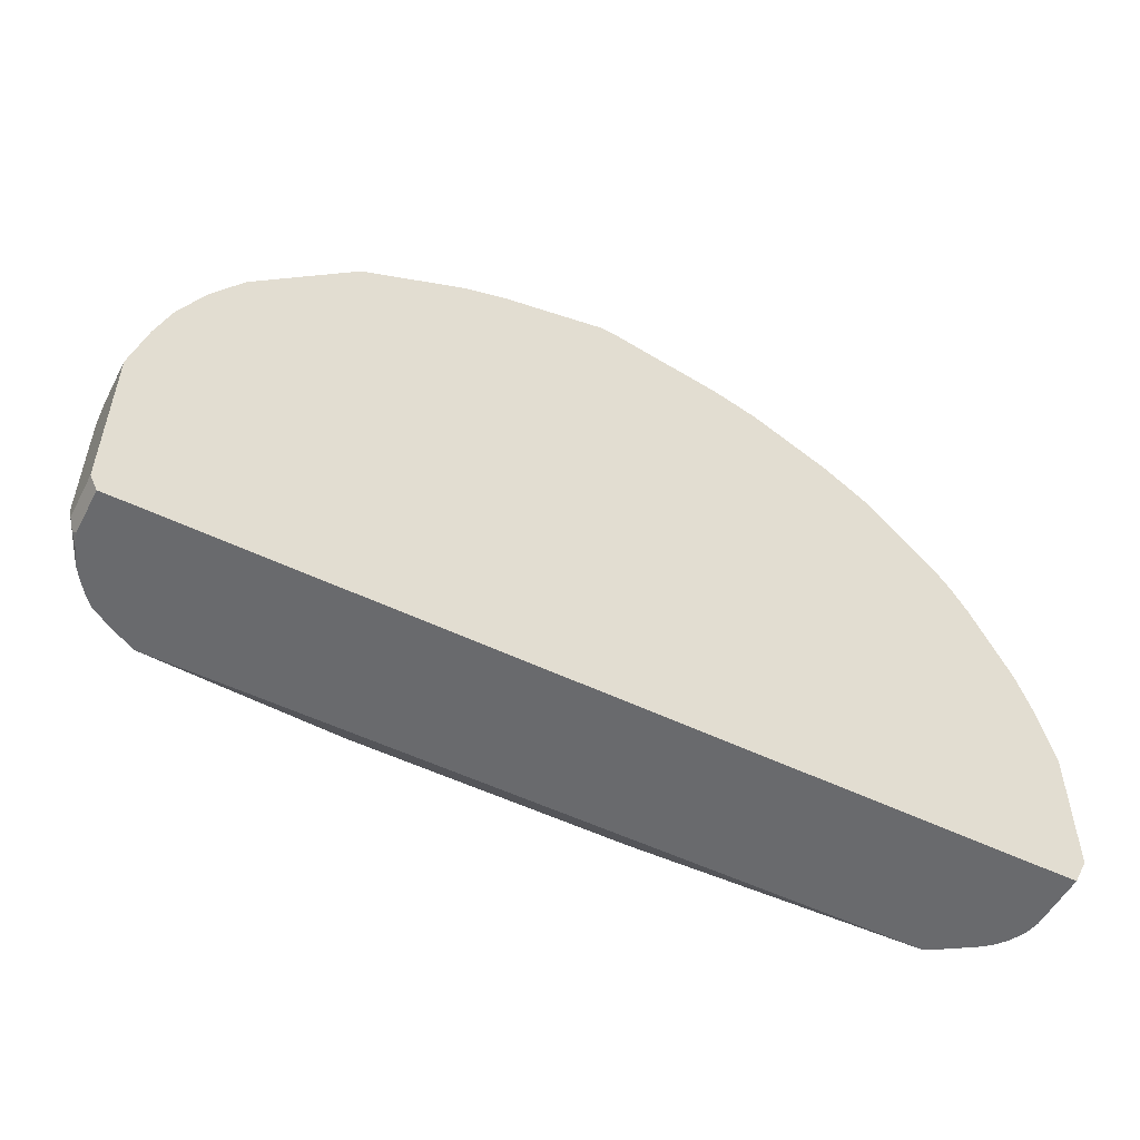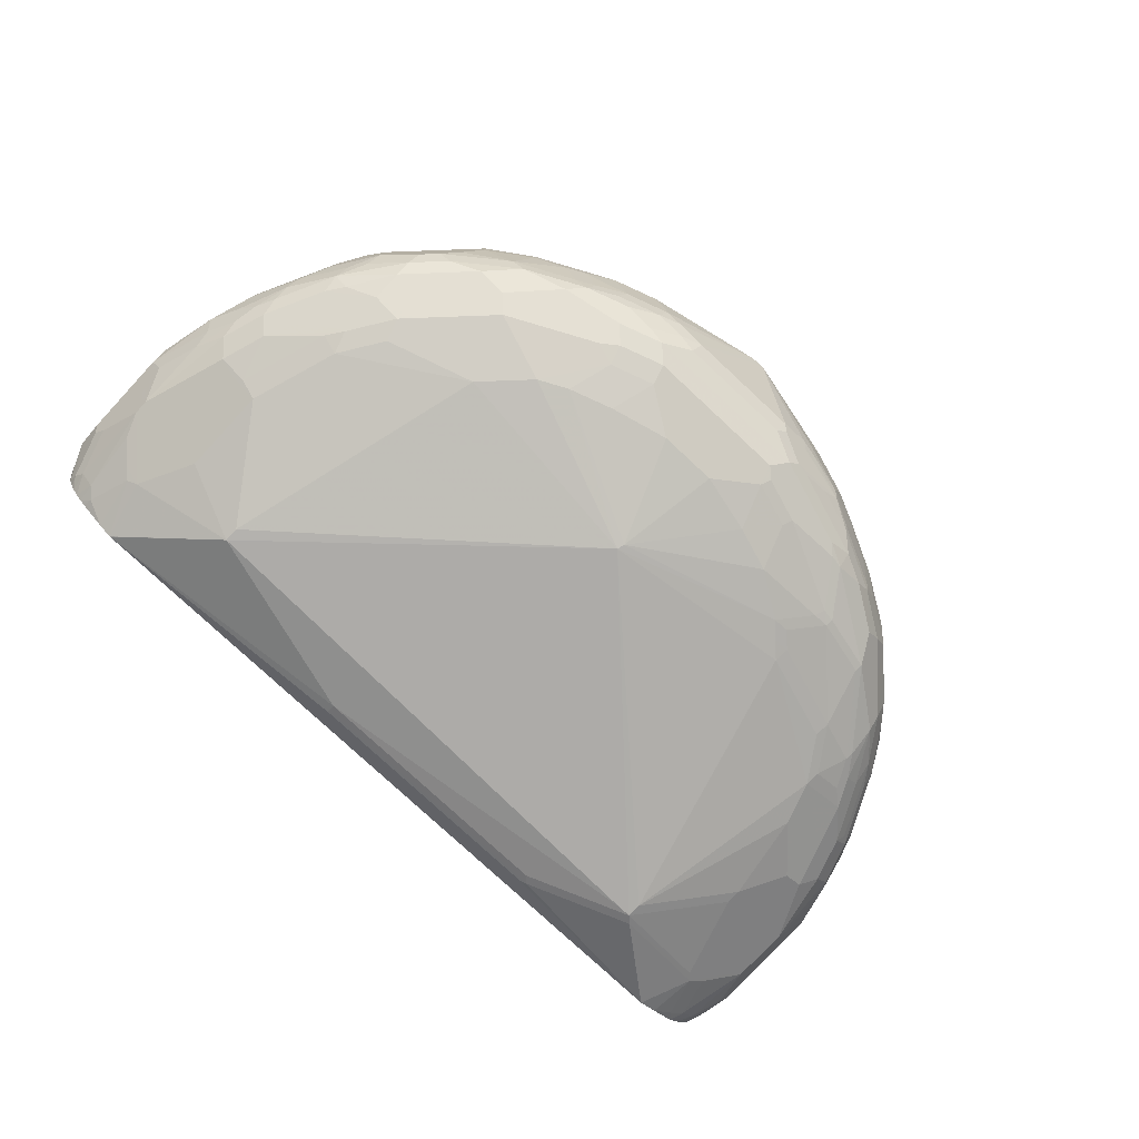
<metadata>
{"format":"obj","ext":"obj","renderer":"f3d","projection":"perspective","resolution":1024,"background":"white","views":[{"elev":-53.0,"azim":-27.4,"up":"+Y"},{"elev":-78.5,"azim":137.1,"up":"+Z"}]}
</metadata>
<code>
v -0.5728 -0.3008 -0.05651
v -0.5731 -0.3004 -0.05651
v -0.5728 -0.3008 -0.1125
v 0.5636 -0.3008 -0.05651
v -0.5762 -0.2943 -0.05651
v -0.5762 -0.2943 -0.119
v -0.5682 -0.3008 -0.1292
v 0.5636 -0.3008 -0.1315
v 0.5824 -0.263 -0.05651
v -0.5824 -0.2818 -0.05651
v -0.5824 -0.2818 -0.1127
v -0.5589 -0.3006 -0.1527
v -0.5589 -0.3008 -0.1524
v 0.5594 -0.3008 -0.1503
v 0.5824 -0.263 -0.1127
v 0.5824 -0.09389 -0.05651
v -0.5824 -0.07509 -0.05651
v -0.5824 -0.2442 -0.1315
v -0.5776 -0.263 -0.1339
v -0.5511 -0.2818 -0.1754
v -0.5588 -0.3008 -0.1527
v -0.5699 -0.2442 -0.1566
v 0.5587 -0.3008 -0.1521
v 0.5762 -0.2317 -0.1441
v 0.5824 -0.2254 -0.1315
v 0.5573 -0.2881 -0.1628
v 0.5636 -0.01877 -0.05651
v 0.5824 -0.09389 -0.1127
v -0.5824 -0.07509 -0.1127
v -0.5636 2.551e-05 -0.05651
v -0.5824 -0.09389 -0.1315
v -0.5589 -0.1033 -0.1785
v -0.5762 -0.2442 -0.1441
v -0.5385 -0.3008 -0.1815
v -0.5496 -0.3008 -0.1665
v -0.5511 -0.1879 -0.1941
v -0.5323 -0.2818 -0.1941
v -0.5262 -0.3008 -0.1947
v -0.5384 -0.3008 -0.1816
v -0.5636 -0.2066 -0.1691
v 0.5512 -0.3008 -0.1657
v 0.5699 -0.2191 -0.1566
v 0.5511 -0.1628 -0.1941
v 0.5636 -0.1691 -0.1691
v 0.5762 -0.119 -0.1441
v 0.5824 -0.1127 -0.1315
v 0.5463 -0.3008 -0.1728
v 0.5511 -0.2755 -0.1754
v 0.5448 0.03762 -0.05651
v 0.5636 -0.01877 -0.1315
v -0.5636 2.551e-05 -0.1127
v -0.5589 0.009424 -0.1221
v -0.5589 -0.02817 -0.1597
v -0.5448 0.05649 -0.05651
v -0.5776 -0.08449 -0.1409
v -0.5762 -0.09389 -0.1441
v -0.5511 -0.1127 -0.1941
v -0.5699 -0.09389 -0.1566
v -0.5354 -0.1973 -0.202
v -0.5134 -0.2254 -0.2129
v -0.5166 -0.2912 -0.202
v -0.526 -0.3006 -0.1949
v -0.4946 -0.3008 -0.2129
v 0.5323 -0.2755 -0.1941
v 0.5385 -0.1941 -0.2004
v 0.4885 -0.2254 -0.2254
v 0.5511 -0.144 -0.1941
v 0.5636 -0.1503 -0.1691
v 0.5699 -0.1064 -0.1566
v 0.5636 -0.05629 -0.1503
v 0.5385 -0.3008 -0.1816
v 0.526 0.07528 -0.05651
v 0.5448 0.03762 -0.1127
v 0.5541 -0.02817 -0.1597
v 0.5354 0.009424 -0.1785
v 0.5292 0.04075 -0.1722
v 0.5448 0.01882 -0.1503
v 0.5354 0.04702 -0.1409
v -0.5448 0.05642 -0.07516
v -0.5401 0.06574 -0.08456
v -0.5401 0.04702 -0.1409
v -0.5401 0.02822 -0.1597
v -0.5519 -0.01877 -0.1691
v -0.5511 -0.03757 -0.1754
v -0.5197 0.1065 -0.05651
v -0.5323 -0.01877 -0.1941
v -0.5134 -0.03757 -0.2129
v -0.4885 -0.03757 -0.2254
v -0.4885 -0.2254 -0.2254
v -0.4978 -0.2348 -0.2208
v -0.4947 -0.3006 -0.2129
v -0.4699 -0.3008 -0.2253
v 0.5297 -0.3008 -0.1893
v 0.5197 -0.2881 -0.2004
v 0.5134 -0.2191 -0.2129
v 0.4885 -0.03757 -0.2254
v 0.5009 -0.2317 -0.2192
v 0.4697 -0.3006 -0.2254
v 0.3569 -0.1879 -0.2818
v 0.4508 -0.1503 -0.2442
v 0.5511 -0.0501 -0.1754
v 0.5134 -0.0313 -0.2129
v 0.5323 -0.01251 -0.1941
v 0.4947 0.1377 -0.119
v 0.4947 0.1377 -0.05651
v 0.5166 0.08454 -0.1597
v 0.526 0.07514 -0.1315
v 0.5323 0.06268 -0.119
v 0.5134 0.04389 -0.1941
v 0.5166 0.06574 -0.1785
v -0.5213 0.1033 -0.08456
v -0.5025 0.1221 -0.1409
v -0.5331 0.05642 -0.1503
v -0.5331 0.03762 -0.1691
v -0.5134 0.1189 -0.05651
v -0.5134 0.1189 -0.07516
v -0.5134 0.03762 -0.1941
v -0.4947 0.01882 -0.2129
v -0.4133 0.07514 -0.2442
v -0.432 0.01882 -0.2442
v -0.4508 -0.09389 -0.2442
v -0.4508 -0.1127 -0.2442
v -0.3569 -0.2066 -0.2818
v -0.3664 -0.216 -0.2771
v -0.4697 -0.3008 -0.2254
v 0.5226 -0.3008 -0.1943
v 0.4882 -0.3008 -0.2161
v 0.4508 -0.03757 -0.2442
v 0.4759 -0.0313 -0.2317
v 0.4822 -0.3008 -0.2192
v 0.47 -0.3008 -0.2253
v 0.4697 -0.3008 -0.2254
v 0.3569 -0.1691 -0.2818
v 0.4694 -0.3008 -0.2254
v 0.1127 -0.263 -0.263
v -0.3381 -0.2066 -0.2818
v -0.00935 0.1409 -0.2959
v 0.4947 0.02509 -0.2129
v 0.4734 0.1728 -0.05651
v 0.5134 0.1001 -0.1378
v 0.4759 0.1565 -0.1566
v 0.4571 0.1941 -0.1378
v 0.479 0.1409 -0.1785
v 0.4947 0.08141 -0.1941
v -0.4759 0.1753 -0.1127
v -0.4837 0.1597 -0.1221
v -0.4767 0.1691 -0.1315
v -0.4954 0.1315 -0.1503
v -0.4954 0.1127 -0.1691
v -0.4743 0.1409 -0.1785
v -0.512 0.06574 -0.1785
v -0.5213 0.04702 -0.1785
v -0.4759 0.1753 -0.05651
v -0.4947 0.07514 -0.1941
v -0.4759 0.07514 -0.2129
v -0.4532 0.09387 -0.2208
v -0.4156 0.09387 -0.2395
v -0.3781 0.1503 -0.2395
v -0.3757 0.1315 -0.2442
v -0.2629 0.1691 -0.263
v -0.3569 -0.1879 -0.2818
v -0.2254 -0.263 -0.263
v -0.2348 -0.2724 -0.2583
v -0.4508 -0.3008 -0.2254
v -0.2254 -0.2755 -0.2568
v 0.4133 0.07514 -0.2442
v 0.4571 0.02509 -0.2317
v 0.2629 0.1691 -0.263
v 0.1127 -0.2755 -0.2568
v 0.08449 -0.2724 -0.2583
v -0.2442 0.1879 -0.263
v -0.2254 0.2067 -0.263
v -0.01243 0.1503 -0.2943
v 0.169 0.2442 -0.263
v 0.2066 0.2254 -0.263
v 0.2442 0.1879 -0.263
v 0.4759 0.06268 -0.2129
v 0.4383 0.08141 -0.2317
v 0.4227 0.1033 -0.2348
v 0.4352 0.097 -0.2286
v 0.4571 0.1941 -0.05651
v 0.4227 0.216 -0.1785
v 0.4195 0.2317 -0.1566
v 0.4008 0.2504 -0.1566
v 0.4602 0.1785 -0.1597
v 0.4759 0.1189 -0.1941
v 0.4602 0.1409 -0.1973
v 0.4227 0.1973 -0.1973
v 0.454 0.1158 -0.2098
v 0.4227 0.1597 -0.216
v -0.4008 0.2504 -0.1503
v -0.4383 0.2129 -0.1503
v -0.4579 0.1879 -0.1503
v -0.4759 0.1127 -0.1941
v -0.4368 0.1973 -0.1785
v -0.4368 0.1785 -0.1973
v -0.4008 0.2504 -0.05651
v -0.4571 0.1127 -0.2129
v -0.4344 0.1315 -0.2208
v -0.3593 0.2254 -0.2208
v -0.2841 0.2442 -0.2395
v -0.2653 0.1879 -0.2583
v 0.3851 0.1597 -0.2348
v 0.3757 0.1315 -0.2442
v -0.169 0.2442 -0.263
v -0.2465 0.2067 -0.2583
v -0.2629 0.2442 -0.2442
v -0.1127 0.263 -0.263
v -0.03751 0.2818 -0.263
v 0.03751 0.2818 -0.263
v 0.1127 0.263 -0.263
v 0.1503 0.3006 -0.2442
v 0.2348 0.2348 -0.2536
v 0.2724 0.1973 -0.2536
v 0.2599 0.1847 -0.2599
v 0.4008 0.2504 -0.05651
v 0.3664 0.2536 -0.1973
v 0.4039 0.2348 -0.1785
v 0.3851 0.2536 -0.1785
v 0.3256 0.3068 -0.1566
v 0.382 0.2692 -0.1378
v 0.3664 0.216 -0.216
v 0.3664 0.1785 -0.2348
v -0.382 0.2692 -0.1503
v -0.4462 0.1973 -0.1597
v -0.3992 0.2348 -0.1785
v -0.3429 0.2724 -0.1973
v -0.3616 0.2348 -0.216
v -0.4368 0.1409 -0.216
v -0.3443 0.3068 -0.05651
v -0.2864 0.2536 -0.2348
v -0.2692 0.2567 -0.238
v 0.3726 0.1471 -0.2411
v -0.2254 0.263 -0.2442
v -0.1503 0.3006 -0.2442
v -0.09384 0.3194 -0.2442
v 0.09384 0.3194 -0.2442
v 0.1566 0.3256 -0.2317
v 0.1784 0.31 -0.2348
v 0.2912 0.2536 -0.2348
v 0.3632 0.288 -0.05651
v 0.3475 0.2724 -0.1973
v 0.3099 0.31 -0.1785
v 0.3632 0.288 -0.1002
v 0.2724 0.3288 -0.1785
v 0.2504 0.3444 -0.1566
v 0.2692 0.3444 -0.1002
v 0.3068 0.3256 -0.08142
v 0.3475 0.2348 -0.216
v -0.3632 0.288 -0.1315
v -0.3256 0.3068 -0.1503
v -0.3616 0.2724 -0.1785
v -0.3052 0.31 -0.1785
v -0.2864 0.31 -0.1973
v -0.2489 0.31 -0.216
v -0.3442 0.3069 -0.05651
v -0.3068 0.3256 -0.1127
v -0.2317 0.3131 -0.2192
v -0.2317 0.2755 -0.238
v -0.1566 0.3131 -0.238
v -0.1001 0.3319 -0.238
v -0.08757 0.3444 -0.2317
v 0.1001 0.3444 -0.2317
v 0.1753 0.3444 -0.2129
v 0.1973 0.3288 -0.216
v 0.1722 0.3225 -0.2286
v 0.2849 0.2661 -0.2286
v 0.1189 0.3632 -0.2129
v 0.3099 0.2724 -0.216
v 0.3068 0.3256 -0.05651
v 0.2536 0.3288 -0.1973
v 0.2348 0.3476 -0.1785
v 0.2254 0.357 -0.1503
v 0.2442 0.357 -0.09395
v 0.2815 0.3383 -0.05651
v -0.2841 0.3335 -0.1315
v -0.3028 0.3147 -0.1691
v -0.2677 0.3288 -0.1785
v -0.2489 0.3288 -0.1973
v -0.2192 0.3256 -0.2129
v -0.3193 0.3194 -0.05651
v -0.2442 0.357 -0.1127
v -0.1628 0.3444 -0.2129
v -0.1064 0.3632 -0.2129
v 0.2129 0.3256 -0.2129
v 0.288 0.288 -0.2129
v 0.08141 0.382 -0.1941
v 0.1033 0.3852 -0.1785
v 0.1408 0.3664 -0.1973
v 0.1784 0.3664 -0.1785
v 0.1566 0.3632 -0.1941
v 0.1973 0.3476 -0.1973
v 0.2129 0.3444 -0.1941
v 0.1973 0.3664 -0.1597
v 0.1878 0.3758 -0.1315
v 0.2317 0.3632 -0.06265
v 0.2442 0.357 -0.05651
v 0.2632 0.3475 -0.05651
v 0.2066 0.3757 -0.05651
v -0.2465 0.3523 -0.1315
v -0.2653 0.3335 -0.1691
v -0.2301 0.3476 -0.1785
v -0.2317 0.3319 -0.2004
v -0.1738 0.3664 -0.1785
v -0.1361 0.3664 -0.1973
v -0.2442 0.357 -0.05651
v -0.2066 0.3758 -0.09395
v -0.1878 0.3758 -0.1503
v -0.1189 0.3695 -0.2004
v -0.06887 0.382 -0.1941
v 0.07514 0.3945 -0.1691
v 0.1408 0.3852 -0.1597
v 0.1315 0.3945 -0.1315
v 0.1502 0.3945 -0.05651
v 0.2255 0.3663 -0.05651
v 0.2317 0.3632 -0.05651
v -0.2277 0.3523 -0.1691
v -0.1941 0.3695 -0.1628
v -0.1566 0.3695 -0.1816
v -0.2066 0.3758 -0.05651
v -0.1503 0.3945 -0.07516
v -0.1315 0.3945 -0.1315
v -0.1339 0.3898 -0.1503
v -0.08141 0.3882 -0.1816
v -0.07514 0.3945 -0.1691
v 0.000114 0.4257 -0.05651
v 0.1127 0.3945 -0.1503
v -0.01733 0.4266 -0.05651
v -0.1189 0.3882 -0.1628
v -0.1503 0.3945 -0.05651
v -0.1127 0.3945 -0.1503
f 1 2 3
f 191 250 224
f 191 224 226
f 191 226 195
f 191 195 192
f 192 195 225
f 192 225 193
f 193 225 195
f 191 230 250
f 194 196 198
f 195 227 196
f 196 227 228
f 196 228 229
f 196 229 198
f 198 229 199
f 199 229 200
f 200 229 228
f 195 226 227
f 191 197 230
f 190 203 223
f 188 222 217
f 179 190 180
f 182 188 217
f 182 217 242
f 182 242 218
f 182 218 184
f 182 184 183
f 184 218 219
f 184 219 243
f 184 243 220
f 184 220 221
f 184 221 244
f 184 244 241
f 184 241 216
f 186 190 187
f 187 190 188
f 188 190 223
f 188 223 222
f 200 228 231
f 179 203 190
f 200 231 201
f 201 232 207
f 213 239 240
f 214 240 223
f 214 223 233
f 217 222 249
f 217 249 242
f 218 242 219
f 219 242 243
f 213 240 214
f 220 244 221
f 220 245 272
f 220 272 246
f 220 246 247
f 220 247 248
f 220 248 244
f 222 223 240
f 222 240 249
f 220 243 245
f 212 263 238
f 212 237 263
f 212 239 213
f 201 206 202
f 203 204 233
f 203 233 223
f 204 215 214
f 204 214 233
f 205 207 234
f 205 234 235
f 205 235 208
f 207 232 259
f 207 259 234
f 208 235 236
f 208 236 209
f 209 236 237
f 209 237 210
f 210 237 211
f 211 237 212
f 212 238 239
f 201 231 232
f 177 190 189
f 177 180 190
f 176 215 204
f 143 187 188
f 143 188 182
f 143 182 185
f 144 177 189
f 144 189 190
f 144 190 186
f 145 147 146
f 143 186 187
f 145 153 197
f 145 191 192
f 145 192 193
f 145 193 147
f 147 193 148
f 148 193 195
f 148 195 150
f 148 150 149
f 145 197 191
f 143 144 186
f 142 185 182
f 142 216 181
f 137 171 172
f 137 172 173
f 137 173 174
f 137 174 175
f 137 175 176
f 137 176 168
f 138 177 144
f 138 167 178
f 138 178 179
f 138 179 180
f 138 180 177
f 139 142 181
f 141 143 185
f 141 185 142
f 142 182 183
f 142 183 184
f 142 184 216
f 150 194 154
f 150 154 151
f 150 195 196
f 150 196 194
f 171 202 206
f 171 206 172
f 172 205 173
f 172 206 201
f 172 201 207
f 172 207 205
f 173 205 208
f 173 208 209
f 173 209 210
f 173 210 211
f 173 211 174
f 174 211 212
f 174 212 175
f 175 212 213
f 175 213 214
f 175 214 176
f 176 214 215
f 168 176 204
f 224 250 251
f 166 204 203
f 166 178 167
f 151 154 152
f 154 194 198
f 154 198 155
f 155 198 199
f 155 199 156
f 156 199 157
f 157 199 158
f 158 199 200
f 158 200 201
f 158 201 202
f 158 202 159
f 159 202 160
f 160 202 171
f 163 170 169
f 163 169 165
f 166 203 179
f 166 179 178
f 166 168 204
f 137 160 171
f 224 251 253
f 224 252 226
f 279 309 303
f 280 303 283
f 281 306 282
f 282 306 320
f 282 320 307
f 282 307 308
f 282 308 300
f 279 305 309
f 283 303 309
f 284 309 310
f 287 311 288
f 287 310 325
f 287 325 311
f 288 311 312
f 288 312 290
f 288 290 289
f 283 309 284
f 279 304 305
f 279 302 304
f 279 303 280
f 272 291 290
f 272 290 294
f 272 294 273
f 273 294 295
f 273 295 274
f 274 296 316
f 274 316 297
f 274 297 298
f 274 298 275
f 274 295 299
f 274 299 296
f 276 282 300
f 276 300 317
f 276 317 301
f 276 301 277
f 278 301 317
f 278 317 302
f 290 312 294
f 272 293 291
f 294 312 295
f 295 313 314
f 311 325 328
f 311 328 326
f 312 327 313
f 313 327 326
f 313 326 314
f 318 323 329
f 318 329 324
f 311 327 312
f 318 324 319
f 321 328 322
f 322 328 331
f 322 331 323
f 323 331 329
f 324 329 325
f 325 329 331
f 325 331 328
f 321 330 328
f 311 326 327
f 310 324 325
f 309 319 324
f 295 314 299
f 296 299 315
f 296 315 316
f 300 308 317
f 302 317 318
f 302 318 304
f 304 318 319
f 304 319 309
f 304 309 305
f 307 320 330
f 307 330 321
f 307 321 322
f 307 322 308
f 308 318 317
f 308 322 323
f 308 323 318
f 309 324 310
f 295 312 313
f 271 293 272
f 271 291 293
f 271 292 291
f 238 266 267
f 238 267 240
f 238 240 239
f 238 263 268
f 238 268 264
f 240 267 286
f 240 286 269
f 238 285 266
f 240 269 242
f 241 244 248
f 241 248 270
f 242 269 271
f 242 271 243
f 243 271 245
f 245 271 272
f 246 272 273
f 240 242 249
f 238 265 285
f 238 264 265
f 236 263 237
f 226 252 227
f 227 252 253
f 227 253 254
f 227 254 255
f 227 255 228
f 228 255 231
f 230 256 257
f 230 257 250
f 231 255 258
f 231 258 232
f 232 258 259
f 234 259 260
f 234 260 235
f 235 260 261
f 235 261 236
f 236 261 262
f 236 262 263
f 246 273 274
f 246 274 247
f 247 274 248
f 248 274 275
f 262 284 268
f 262 268 263
f 264 271 285
f 264 285 265
f 264 268 292
f 264 292 271
f 266 285 267
f 267 285 286
f 268 287 288
f 268 288 289
f 268 289 290
f 268 290 291
f 268 291 292
f 268 284 310
f 268 310 287
f 269 286 271
f 271 286 285
f 260 262 261
f 224 253 252
f 260 284 262
f 258 260 259
f 248 275 270
f 250 257 251
f 251 257 276
f 251 276 277
f 251 277 253
f 253 277 301
f 253 301 278
f 253 278 279
f 253 279 254
f 254 279 255
f 255 279 280
f 255 280 258
f 256 281 257
f 257 282 276
f 257 281 282
f 258 280 283
f 258 283 260
f 260 283 284
f 137 161 160
f 278 302 279
f 135 170 163
f 20 39 34
f 22 33 40
f 22 40 36
f 23 41 26
f 24 42 43
f 24 43 44
f 24 44 68
f 20 38 39
f 24 68 45
f 24 46 25
f 24 26 48
f 24 48 42
f 26 41 47
f 26 47 48
f 27 50 73
f 27 73 49
f 24 45 46
f 20 37 38
f 20 36 37
f 20 22 36
f 12 20 21
f 12 21 13
f 12 19 22
f 12 22 20
f 14 23 15
f 15 24 25
f 15 23 26
f 16 28 50
f 16 50 27
f 17 30 51
f 17 51 29
f 18 31 32
f 18 32 33
f 18 33 19
f 19 33 22
f 20 34 35
f 20 35 21
f 28 46 50
f 11 19 12
f 29 51 52
f 29 53 31
f 42 48 43
f 43 48 64
f 43 64 65
f 43 65 66
f 43 66 96
f 43 96 67
f 43 67 68
f 38 62 63
f 43 68 44
f 45 69 46
f 46 69 70
f 46 70 50
f 47 71 48
f 48 71 64
f 49 73 72
f 50 70 74
f 45 68 69
f 37 62 38
f 37 61 62
f 37 90 61
f 30 54 51
f 31 53 55
f 31 55 56
f 31 56 32
f 32 53 84
f 32 84 57
f 32 57 36
f 32 36 40
f 32 40 33
f 32 56 58
f 32 58 55
f 32 55 53
f 36 57 59
f 36 59 90
f 36 90 60
f 36 60 37
f 37 60 90
f 29 52 53
f 11 18 19
f 10 18 11
f 10 31 18
f 1 47 41
f 1 41 23
f 1 23 14
f 1 14 8
f 1 8 4
f 1 4 9
f 1 9 16
f 1 71 47
f 1 16 27
f 1 49 72
f 1 72 105
f 1 105 139
f 1 139 181
f 1 181 216
f 1 216 241
f 1 241 270
f 1 27 49
f 1 93 71
f 1 126 93
f 1 127 126
f 135 163 162
f 1 3 7
f 1 7 13
f 1 13 21
f 1 21 35
f 1 35 34
f 1 34 39
f 1 39 38
f 1 38 63
f 1 63 92
f 1 92 125
f 1 125 164
f 1 164 134
f 1 134 132
f 1 132 131
f 1 131 130
f 1 130 127
f 1 270 275
f 1 275 298
f 1 298 297
f 1 297 316
f 2 5 6
f 2 6 3
f 3 6 7
f 4 8 15
f 4 15 9
f 5 10 11
f 5 11 6
f 6 11 12
f 6 12 13
f 6 13 7
f 8 14 15
f 9 15 25
f 9 25 46
f 9 46 28
f 9 28 16
f 10 17 29
f 10 29 31
f 1 5 2
f 50 74 75
f 1 10 5
f 1 30 17
f 1 316 315
f 1 315 299
f 1 299 314
f 1 314 326
f 1 326 328
f 1 328 330
f 1 330 320
f 1 320 306
f 1 306 281
f 1 281 256
f 1 256 230
f 1 230 197
f 1 197 153
f 1 153 115
f 1 115 85
f 1 85 54
f 1 54 30
f 1 17 10
f 50 75 76
f 15 26 24
f 50 77 78
f 104 108 107
f 104 107 140
f 104 140 141
f 104 141 142
f 104 142 139
f 106 110 143
f 106 143 141
f 104 139 105
f 106 141 140
f 109 138 144
f 109 144 110
f 110 144 143
f 111 116 145
f 111 145 146
f 111 146 112
f 112 146 147
f 106 140 107
f 103 138 109
f 102 138 103
f 102 129 138
f 93 126 94
f 94 126 127
f 94 127 97
f 96 128 129
f 96 129 102
f 97 127 130
f 97 130 131
f 97 131 98
f 98 131 132
f 98 132 99
f 99 133 128
f 99 128 100
f 99 132 134
f 99 134 135
f 99 135 136
f 99 136 137
f 99 137 133
f 112 147 148
f 113 148 149
f 113 149 114
f 114 149 150
f 123 136 135
f 123 135 162
f 123 162 124
f 124 162 163
f 124 163 125
f 125 163 165
f 125 165 164
f 50 76 77
f 128 166 129
f 129 166 167
f 129 167 138
f 133 168 166
f 133 137 168
f 134 169 135
f 134 164 165
f 134 165 169
f 135 169 170
f 123 137 136
f 92 124 125
f 123 161 137
f 121 161 123
f 114 150 151
f 114 151 152
f 114 152 117
f 115 153 145
f 115 145 116
f 117 152 154
f 117 154 155
f 117 155 118
f 118 155 119
f 119 156 157
f 119 157 158
f 119 158 159
f 119 159 160
f 119 160 161
f 119 161 120
f 119 155 156
f 120 161 121
f 121 123 122
f 90 92 91
f 128 133 166
f 89 124 90
f 62 91 63
f 63 91 92
f 64 93 94
f 64 94 97
f 64 97 95
f 64 95 65
f 64 71 93
f 65 95 66
f 66 95 97
f 66 97 98
f 66 98 99
f 66 99 100
f 66 100 128
f 66 128 96
f 67 101 69
f 67 69 68
f 67 96 102
f 61 91 62
f 67 102 103
f 61 90 91
f 59 88 89
f 50 78 73
f 90 124 92
f 51 54 79
f 51 79 52
f 52 79 80
f 52 80 81
f 52 82 53
f 53 82 114
f 53 114 83
f 53 83 84
f 54 80 79
f 54 85 80
f 55 58 56
f 57 84 86
f 57 86 87
f 57 87 88
f 57 88 59
f 59 89 90
f 67 103 101
f 52 81 82
f 70 101 74
f 81 114 82
f 83 114 117
f 83 117 86
f 83 86 84
f 85 115 116
f 85 116 111
f 86 117 118
f 86 118 87
f 87 118 88
f 88 118 119
f 88 119 120
f 88 121 122
f 88 122 89
f 69 101 70
f 89 123 124
f 81 113 114
f 81 148 113
f 88 120 121
f 80 112 81
f 72 104 105
f 72 73 104
f 81 112 148
f 73 78 106
f 73 106 107
f 73 107 108
f 73 108 104
f 74 101 75
f 75 101 103
f 89 122 123
f 75 109 110
f 75 103 109
f 75 110 76
f 76 110 106
f 76 106 77
f 77 106 78
f 80 111 112
f 80 85 111

</code>
